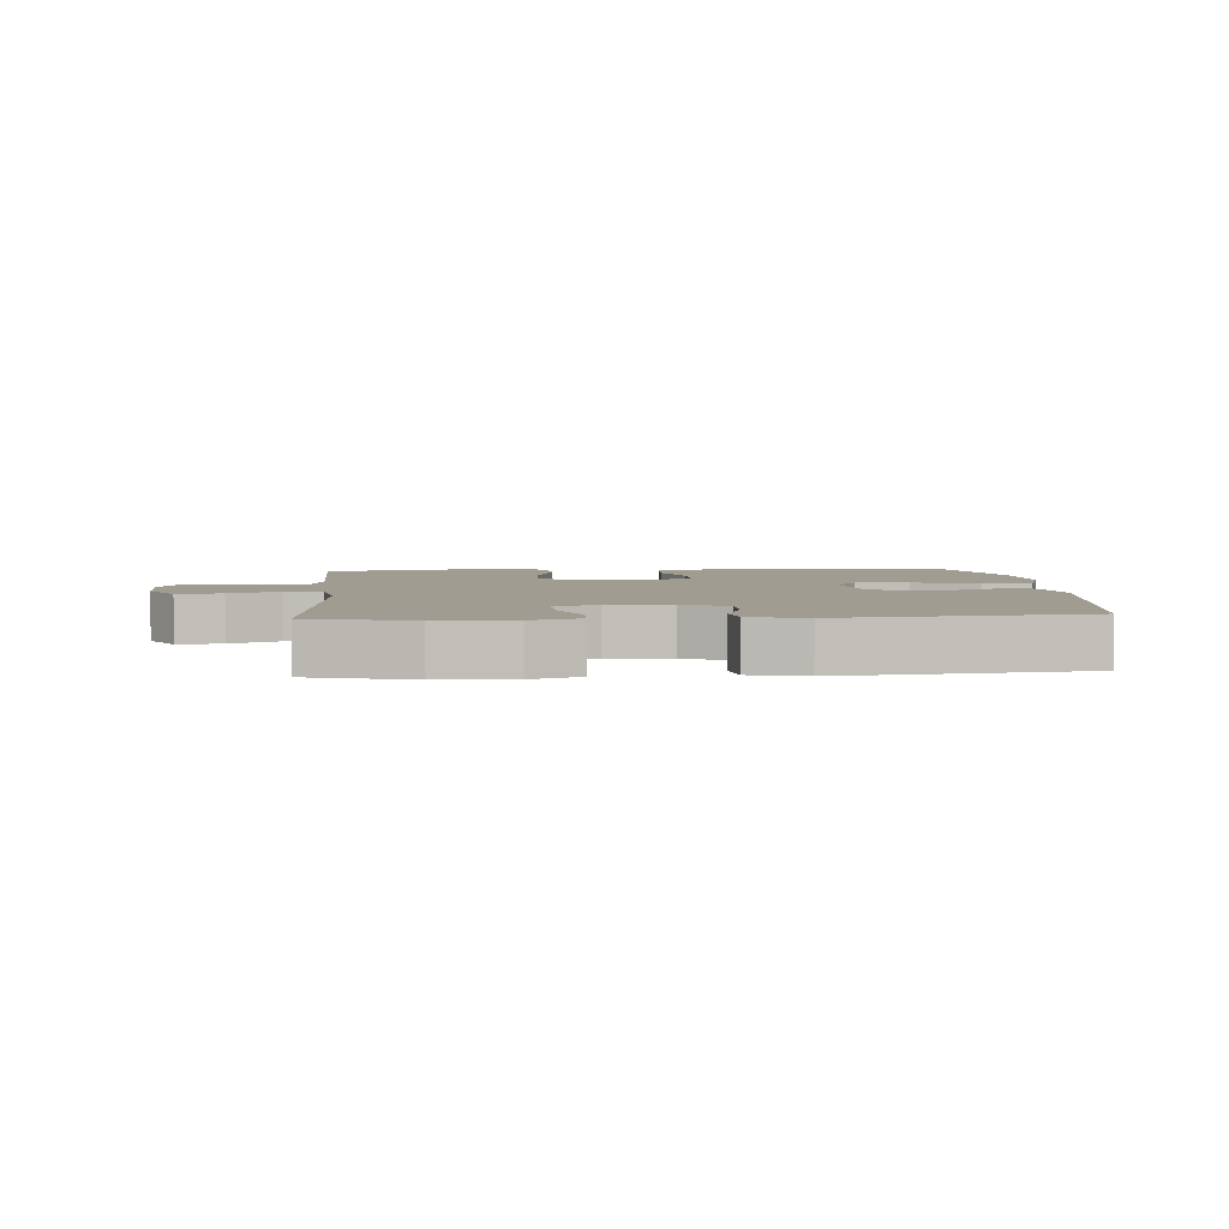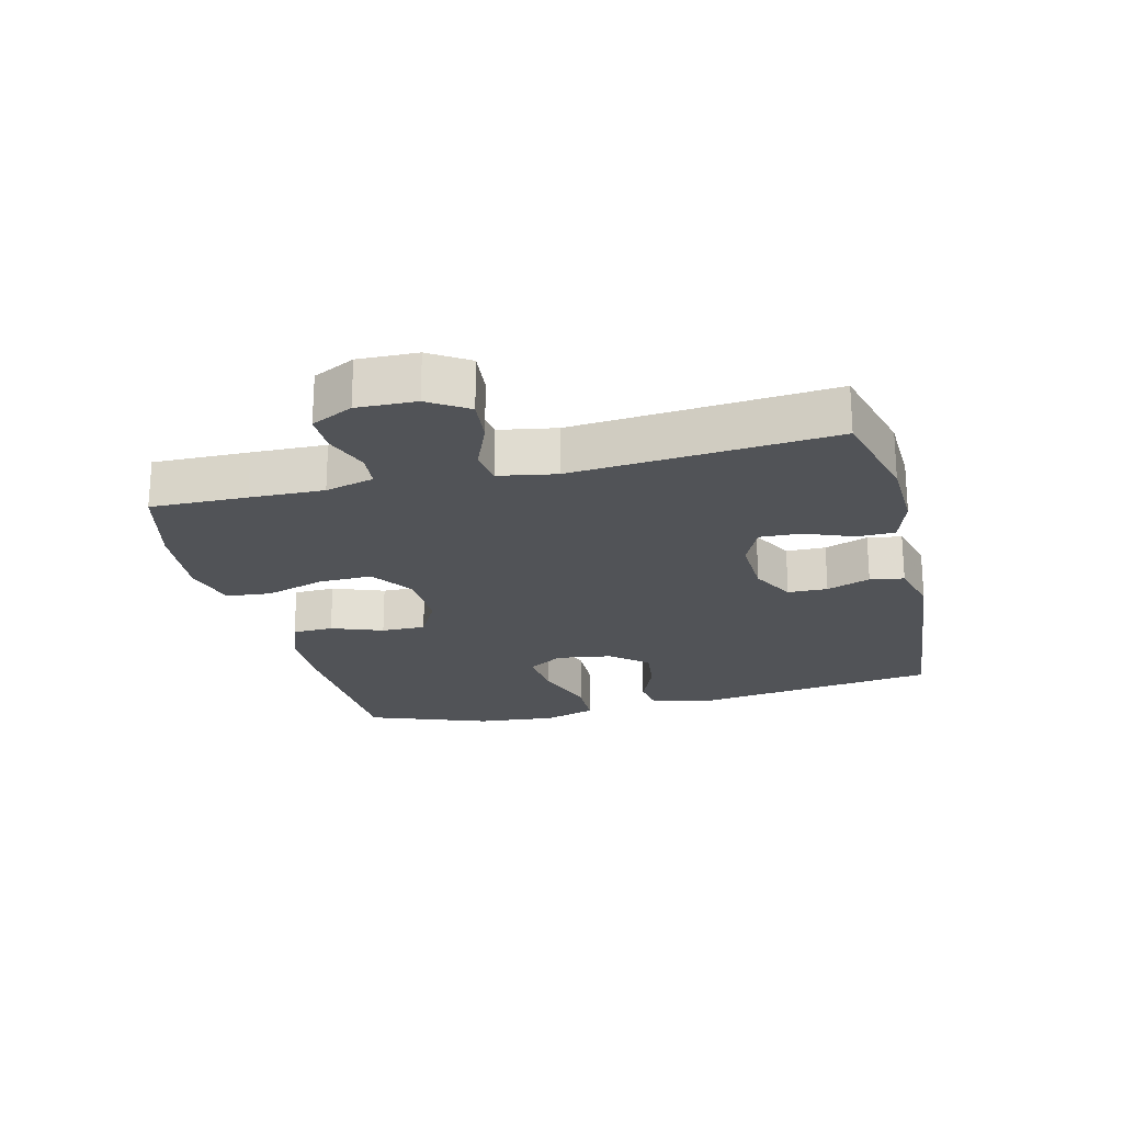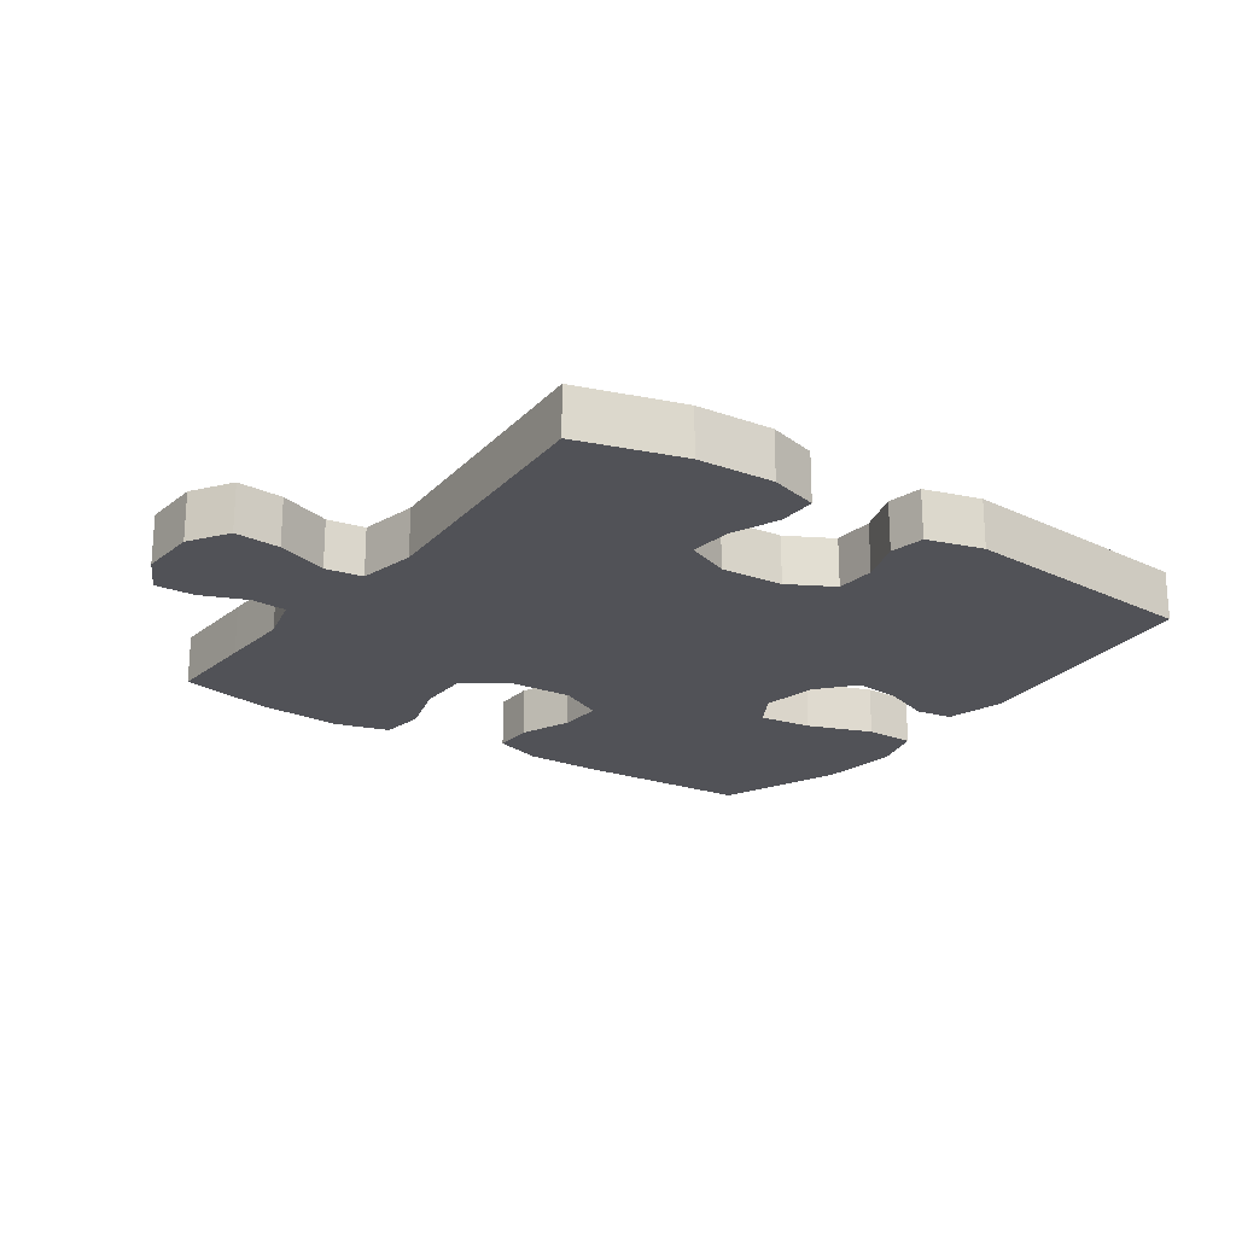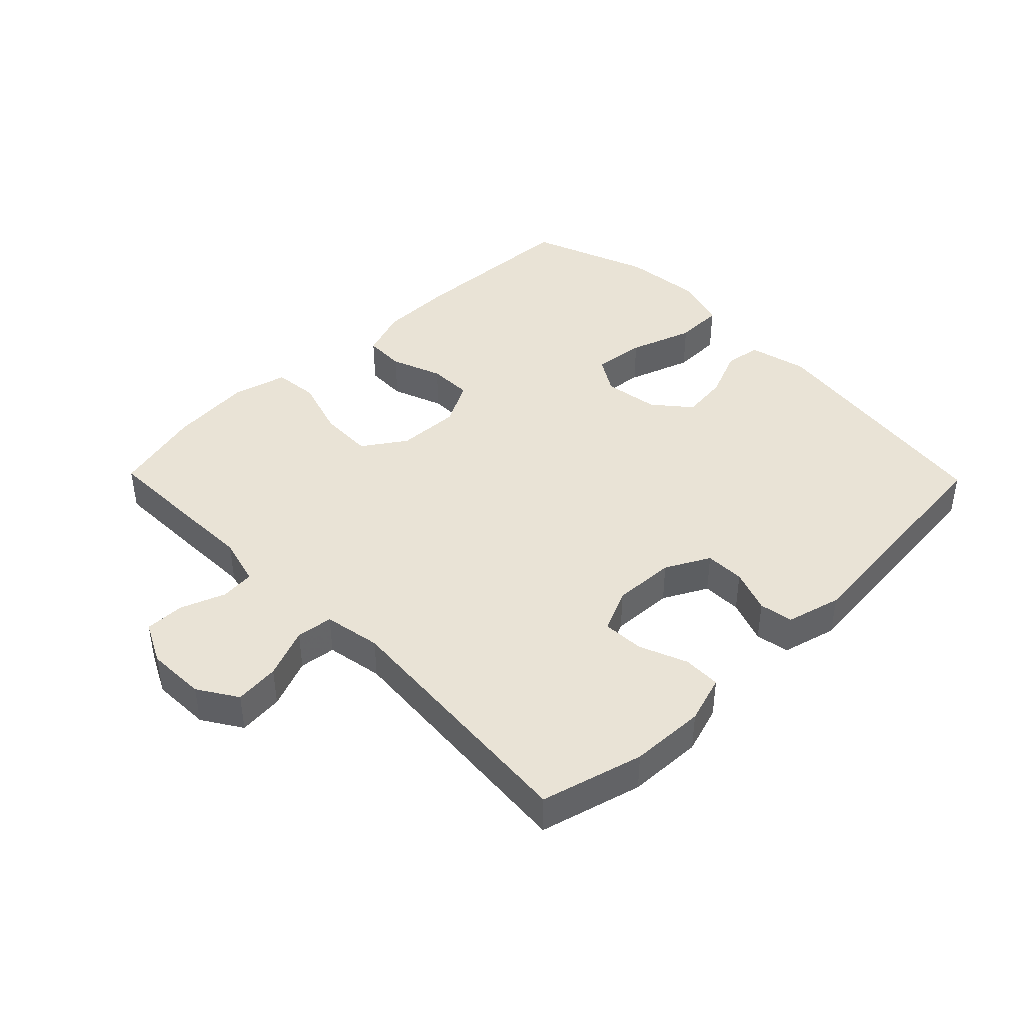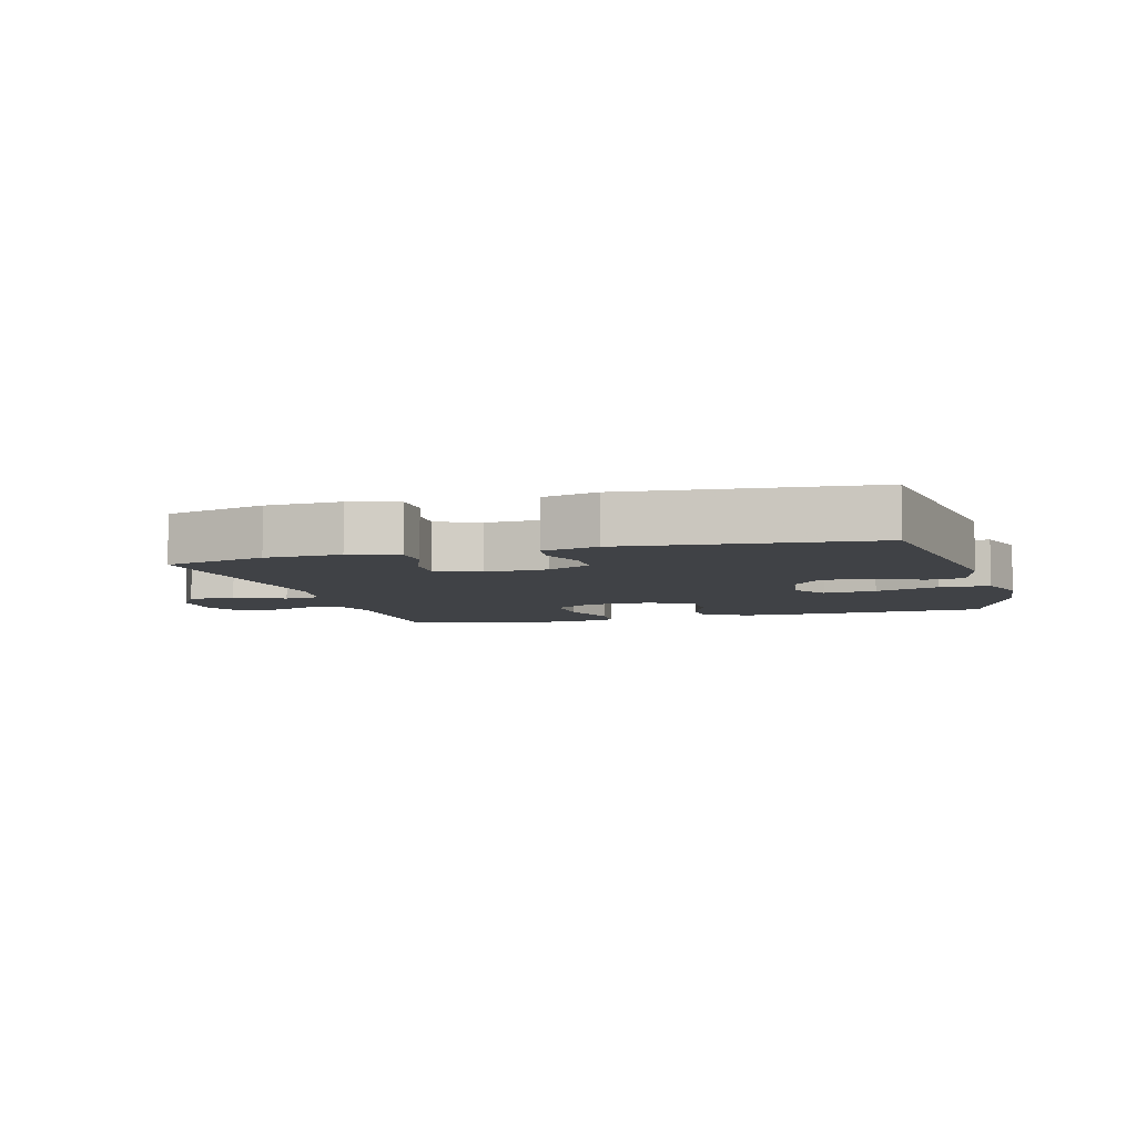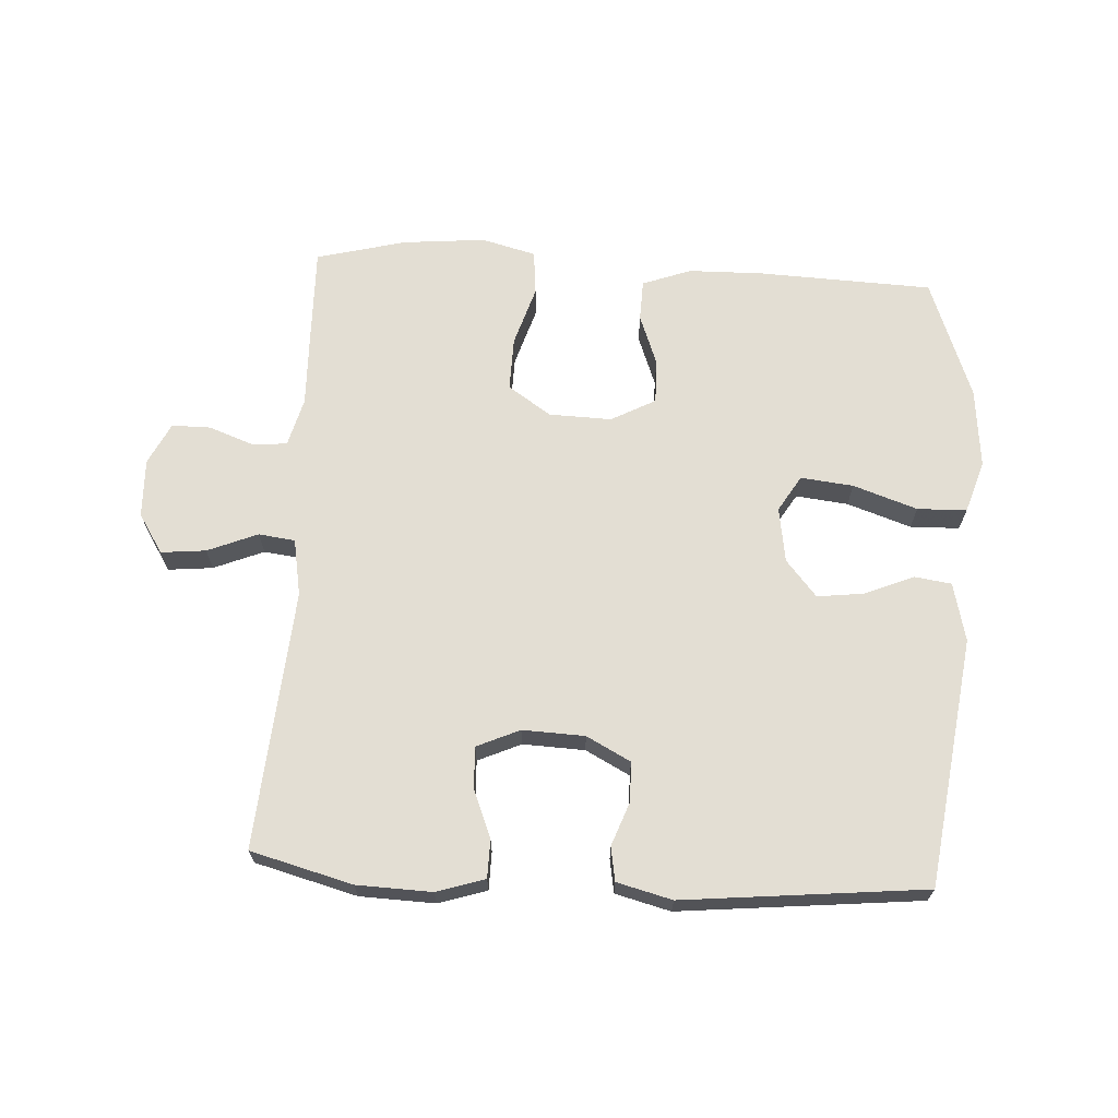
<metadata>
{"format":"obj","ext":"obj","renderer":"f3d","projection":"perspective","resolution":1024,"background":"white","views":[{"elev":4.3,"azim":175.5,"up":"+Y"},{"elev":-22.1,"azim":104.0,"up":"+Y"},{"elev":-21.4,"azim":145.3,"up":"+Y"},{"elev":42.2,"azim":135.7,"up":"+Y"},{"elev":-6.2,"azim":-164.0,"up":"+Y"},{"elev":67.3,"azim":-176.7,"up":"+Y"}]}
</metadata>
<code>
v -0.5 0.07 -0.5
v -0.553 0.07 -0.112
v -0.531 0.07 -0.02
v -0.474 0.07 -0.012
v -0.397 0.07 -0.044
v -0.324 0.07 -0.053
v -0.276 0.07 0.004
v -0.263 0.07 0.09
v -0.297 0.07 0.146
v -0.379 0.07 0.137
v -0.479 0.07 0.103
v -0.556 0.07 0.105
v -0.582 0.07 0.186
v -0.57 0.07 0.311
v -0.5 0.07 0.5
v -0.228 0.07 0.511
v -0.111 0.07 0.509
v -0.035 0.07 0.481
v -0.033 0.07 0.417
v -0.063 0.07 0.337
v -0.064 0.07 0.268
v 0.005 0.07 0.231
v 0.103 0.07 0.234
v 0.17 0.07 0.279
v 0.168 0.07 0.363
v 0.139 0.07 0.456
v 0.146 0.07 0.526
v 0.231 0.07 0.548
v 0.36 0.07 0.536
v 0.5 0.07 0.5
v 0.497 0.07 0.35
v 0.494 0.07 0.235
v 0.514 0.07 0.159
v 0.568 0.07 0.154
v 0.638 0.07 0.18
v 0.699 0.07 0.18
v 0.731 0.07 0.115
v 0.728 0.07 0.023
v 0.689 0.07 -0.038
v 0.619 0.07 -0.031
v 0.541 0.07 0.001
v 0.484 0.07 -0.006
v 0.468 0.07 -0.095
v 0.5 0.07 -0.5
v 0.341 0.07 -0.542
v 0.224 0.07 -0.546
v 0.149 0.07 -0.522
v 0.148 0.07 -0.463
v 0.178 0.07 -0.388
v 0.181 0.07 -0.323
v 0.114 0.07 -0.293
v 0.017 0.07 -0.297
v -0.052 0.07 -0.333
v -0.053 0.07 -0.395
v -0.028 0.07 -0.463
v -0.037 0.07 -0.516
v -0.123 0.07 -0.538
v -0.5 0 -0.5
v -0.553 0 -0.112
v -0.531 0 -0.02
v -0.474 0 -0.012
v -0.397 0 -0.044
v -0.324 0 -0.053
v -0.276 0 0.004
v -0.263 0 0.09
v -0.297 0 0.146
v -0.379 0 0.137
v -0.479 0 0.103
v -0.556 0 0.105
v -0.582 0 0.186
v -0.57 0 0.311
v -0.5 0 0.5
v -0.228 0 0.511
v -0.111 0 0.509
v -0.035 0 0.481
v -0.033 0 0.417
v -0.063 0 0.337
v -0.064 0 0.268
v 0.005 0 0.231
v 0.103 0 0.234
v 0.17 0 0.279
v 0.168 0 0.363
v 0.139 0 0.456
v 0.146 0 0.526
v 0.231 0 0.548
v 0.36 0 0.536
v 0.5 0 0.5
v 0.497 0 0.35
v 0.494 0 0.235
v 0.514 0 0.159
v 0.568 0 0.154
v 0.638 0 0.18
v 0.699 0 0.18
v 0.731 0 0.115
v 0.728 0 0.023
v 0.689 0 -0.038
v 0.619 0 -0.031
v 0.541 0 0.001
v 0.484 0 -0.006
v 0.468 0 -0.095
v 0.5 0 -0.5
v 0.341 0 -0.542
v 0.224 0 -0.546
v 0.149 0 -0.522
v 0.148 0 -0.463
v 0.178 0 -0.388
v 0.181 0 -0.323
v 0.114 0 -0.293
v 0.017 0 -0.297
v -0.052 0 -0.333
v -0.053 0 -0.395
v -0.028 0 -0.463
v -0.037 0 -0.516
v -0.123 0 -0.538
f 54 55 56 57
f 53 54 57 1
f 52 53 1 2
f 51 52 2 3
f 46 47 48 49
f 46 49 50
f 43 44 45 46
f 42 43 46 50
f 38 39 40 41
f 36 37 38 41
f 34 35 36 41
f 33 34 41 42
f 32 33 42 50
f 25 26 27 28
f 24 25 28 29
f 17 18 19 20
f 17 20 21
f 16 17 21
f 15 16 21
f 14 15 21 22
f 10 11 12 13
f 9 10 13 14
f 51 3 4 5
f 51 5 6
f 50 51 6 7
f 32 50 7 8
f 24 29 30 31
f 23 24 31 32
f 22 23 32 8
f 9 14 22
f 8 9 22
f 114 113 112 111
f 58 114 111 110
f 59 58 110 109
f 60 59 109 108
f 106 105 104 103
f 107 106 103
f 103 102 101 100
f 107 103 100 99
f 98 97 96 95
f 98 95 94 93
f 98 93 92 91
f 99 98 91 90
f 107 99 90 89
f 85 84 83 82
f 86 85 82 81
f 77 76 75 74
f 78 77 74
f 78 74 73
f 78 73 72
f 79 78 72 71
f 70 69 68 67
f 71 70 67 66
f 62 61 60 108
f 63 62 108
f 64 63 108 107
f 65 64 107 89
f 88 87 86 81
f 89 88 81 80
f 65 89 80 79
f 79 71 66
f 79 66 65
f 1 58 59 2
f 2 59 60 3
f 3 60 61 4
f 4 61 62 5
f 5 62 63 6
f 6 63 64 7
f 7 64 65 8
f 8 65 66 9
f 9 66 67 10
f 10 67 68 11
f 11 68 69 12
f 12 69 70 13
f 13 70 71 14
f 14 71 72 15
f 15 72 73 16
f 16 73 74 17
f 17 74 75 18
f 18 75 76 19
f 19 76 77 20
f 20 77 78 21
f 21 78 79 22
f 22 79 80 23
f 23 80 81 24
f 24 81 82 25
f 25 82 83 26
f 26 83 84 27
f 27 84 85 28
f 28 85 86 29
f 29 86 87 30
f 30 87 88 31
f 31 88 89 32
f 32 89 90 33
f 33 90 91 34
f 34 91 92 35
f 35 92 93 36
f 36 93 94 37
f 37 94 95 38
f 38 95 96 39
f 39 96 97 40
f 40 97 98 41
f 41 98 99 42
f 42 99 100 43
f 43 100 101 44
f 44 101 102 45
f 45 102 103 46
f 46 103 104 47
f 47 104 105 48
f 48 105 106 49
f 49 106 107 50
f 50 107 108 51
f 51 108 109 52
f 52 109 110 53
f 53 110 111 54
f 54 111 112 55
f 55 112 113 56
f 56 113 114 57
f 57 114 58 1

</code>
